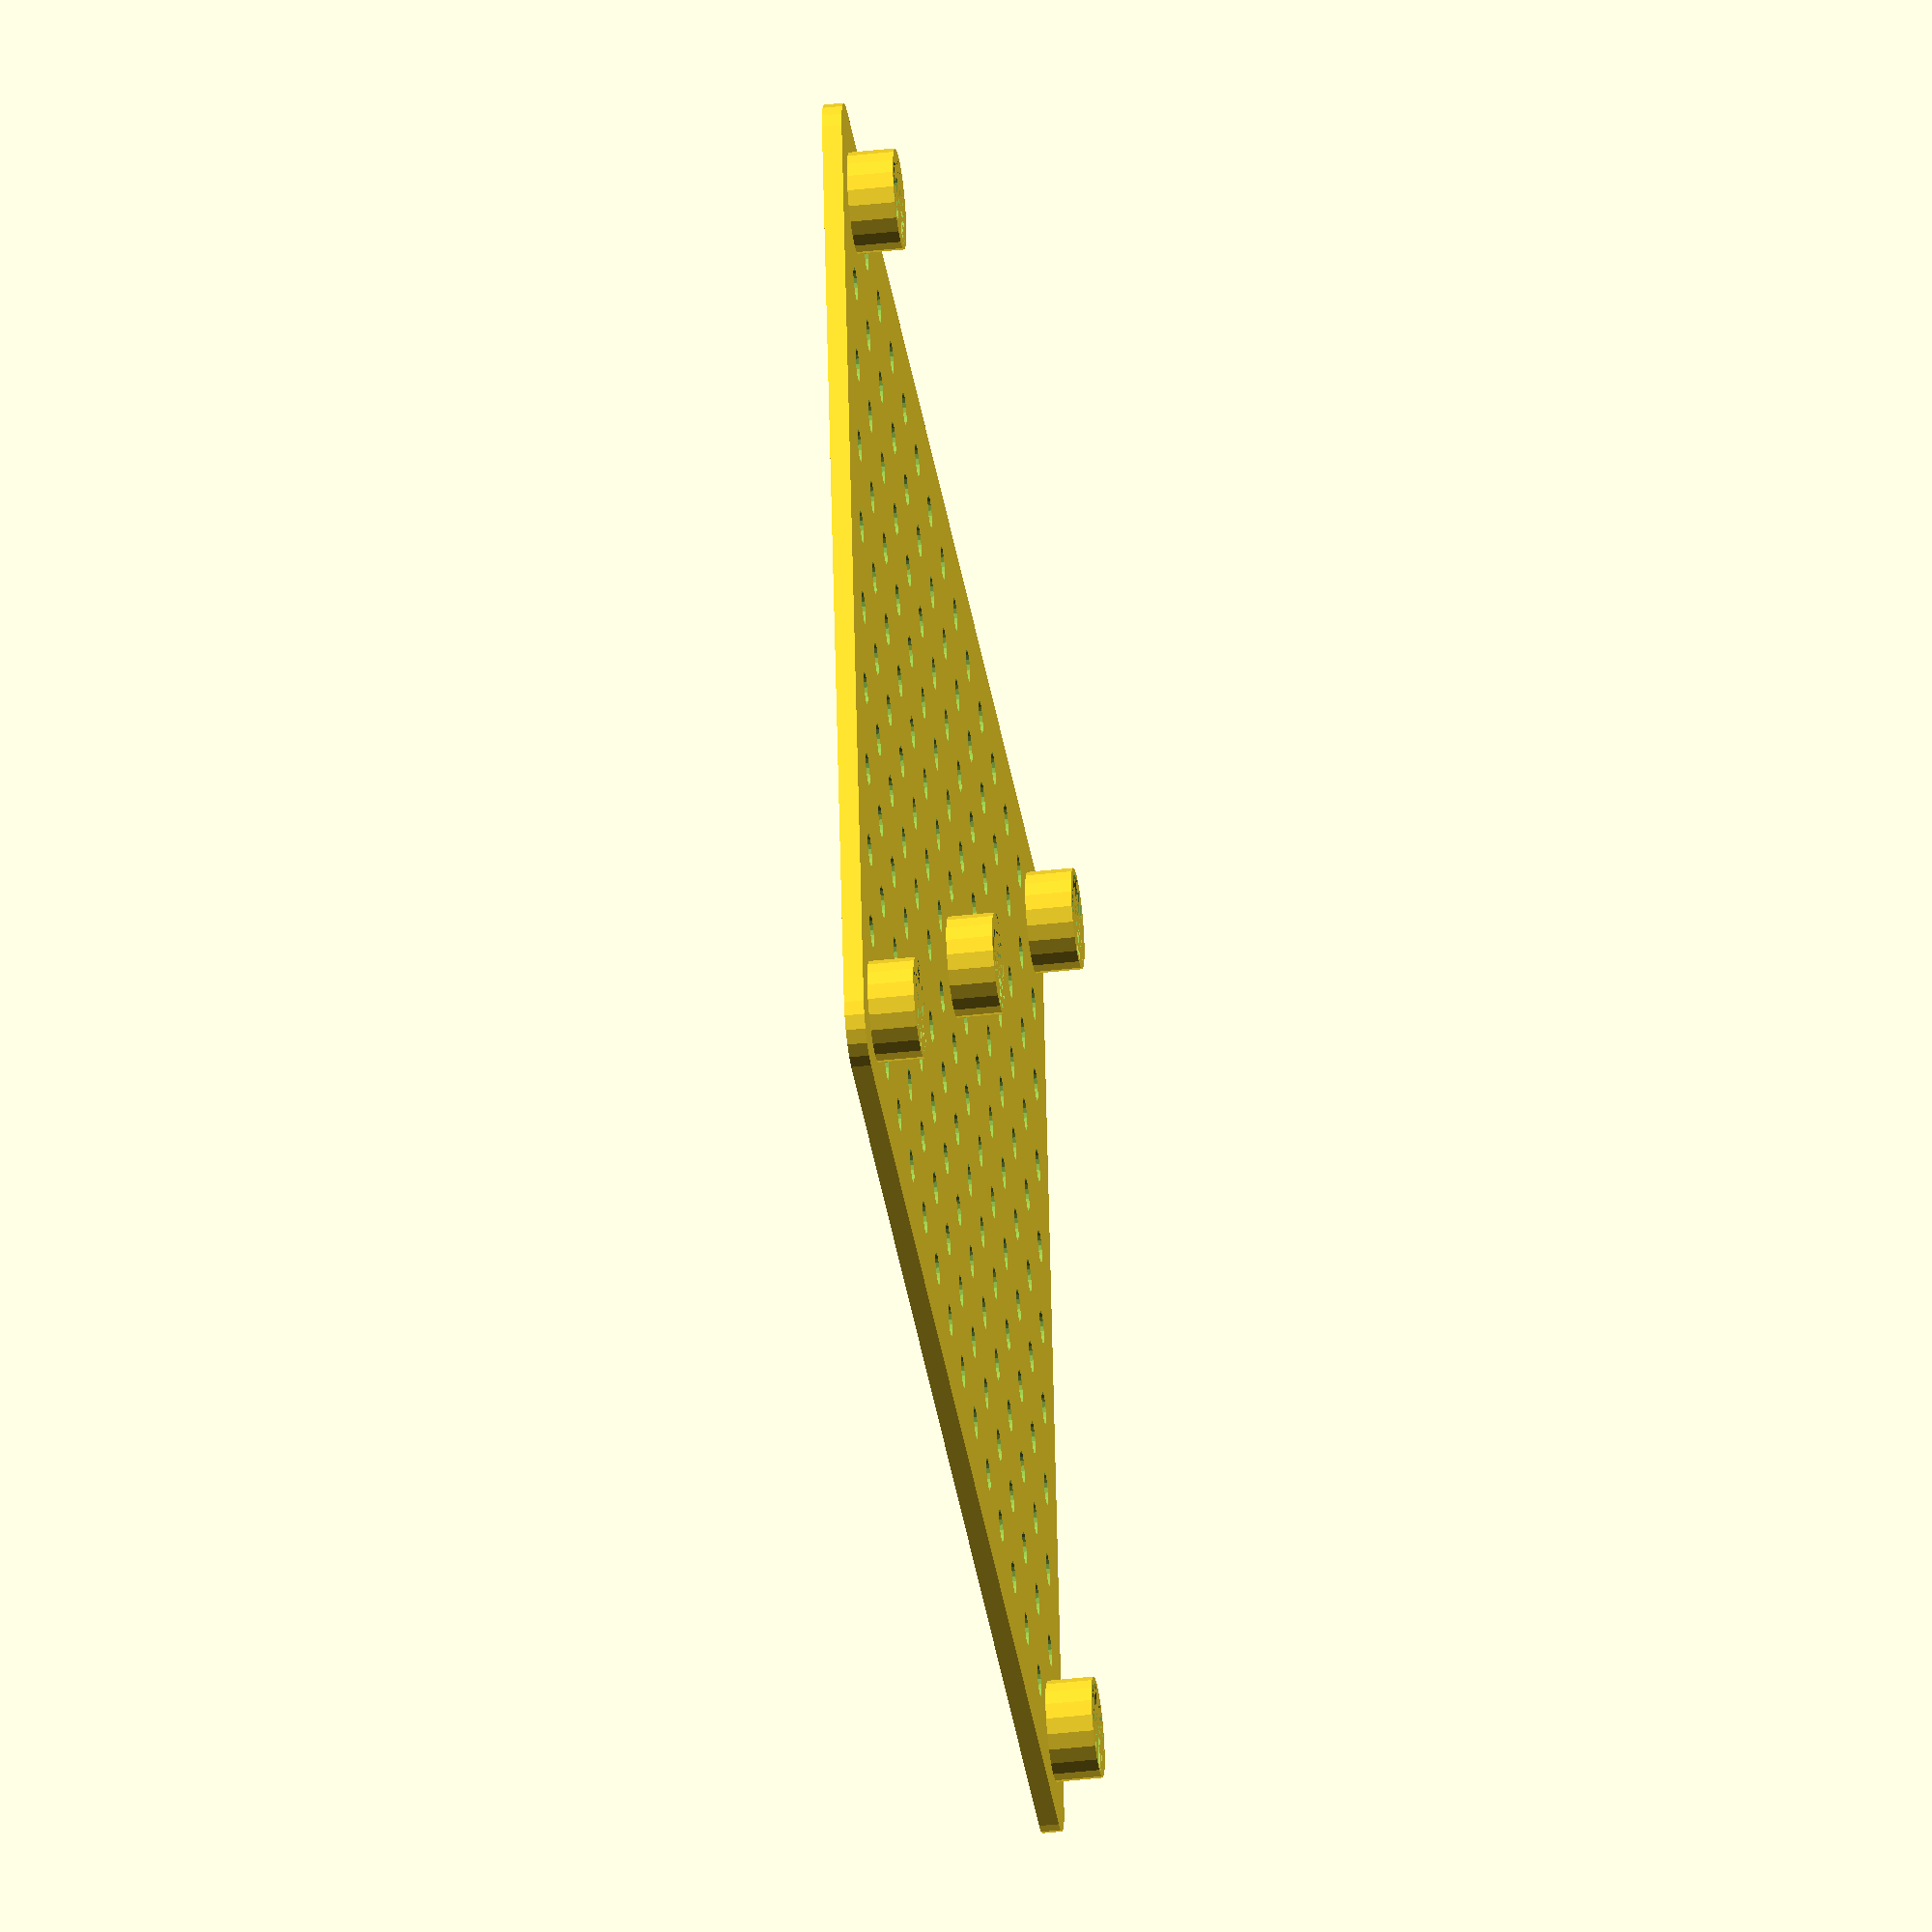
<openscad>

pedestal_height = 2;   // designed for use the MLAB standard 12mm screws.
mount_hole = 3.5;
clear = 0.175;

MLAB_grid_xoffset = 3.88;
MLAB_grid_yoffset = 4.2;
MLAB_grid = 10.16;

legs_height = 5;

$fn=20;

module leg () {
    difference () {
        cylinder(r=MLAB_grid/2 + 0.3,h=legs_height);
        cylinder(r=MLAB_grid/2 - 0.3,h=legs_height);
    }
}

difference () {
    minkowski()
    {
	cube([150,110,pedestal_height]);          // base plastics brick
        cylinder(r=5,h=0.1);
    }
    // MLAB grid holes
    grid_list = [for (j = [MLAB_grid_xoffset : MLAB_grid: 150], i = [MLAB_grid_yoffset :MLAB_grid: 110]) [j, i] ];
    for (j = grid_list) {
            translate (concat(j, [0]))
            cylinder (h = 2*pedestal_height, r= mount_hole/2);
    }
}

translate ([MLAB_grid_xoffset, MLAB_grid_yoffset, 2])
leg(); 

translate ([MLAB_grid_xoffset + 14*MLAB_grid, MLAB_grid_yoffset, 2])
leg(); 

translate ([MLAB_grid_xoffset + 14*MLAB_grid, MLAB_grid_yoffset + 10*MLAB_grid, 2])
leg(); 

translate ([MLAB_grid_xoffset + 7*MLAB_grid, MLAB_grid_yoffset + 5*MLAB_grid, 2])
leg(); 

translate ([MLAB_grid_xoffset, MLAB_grid_yoffset + 10*MLAB_grid, 2])
leg(); 
</openscad>
<views>
elev=41.8 azim=170.9 roll=277.7 proj=o view=wireframe
</views>
